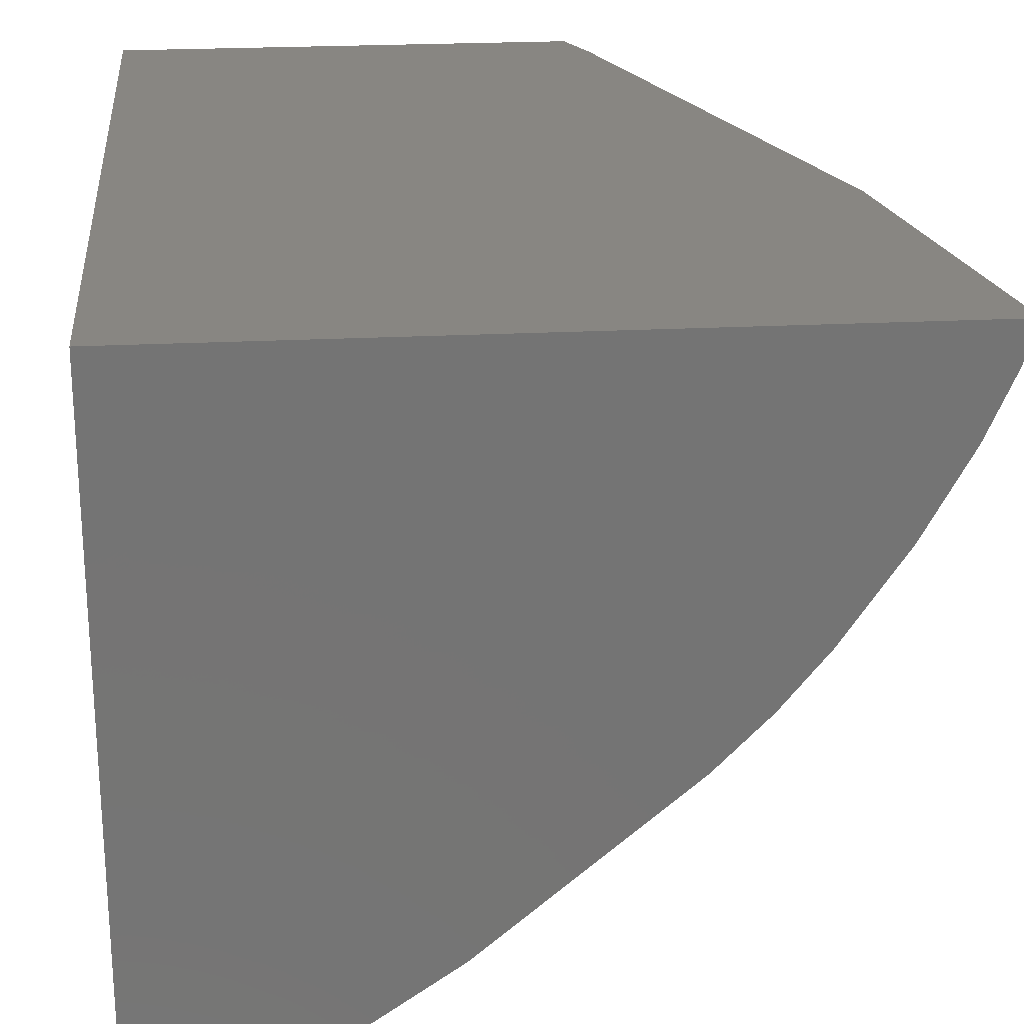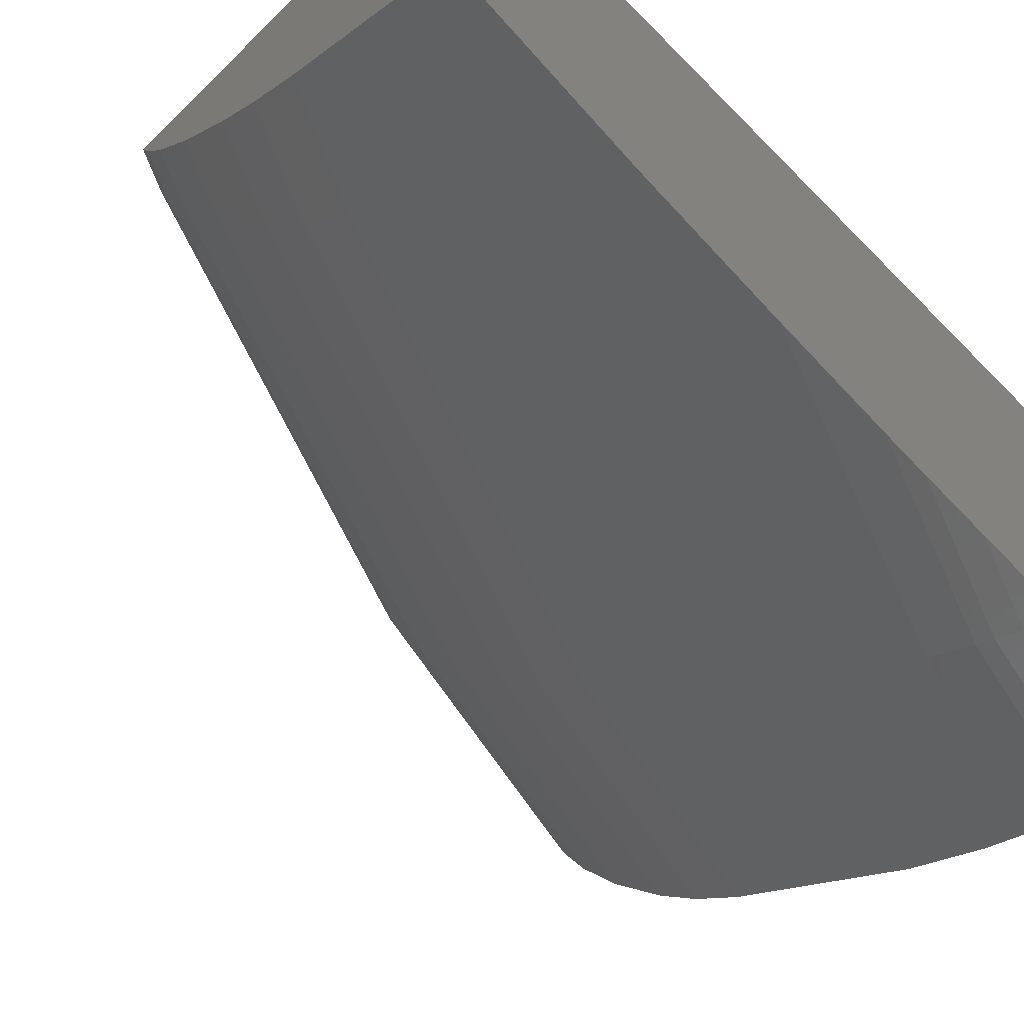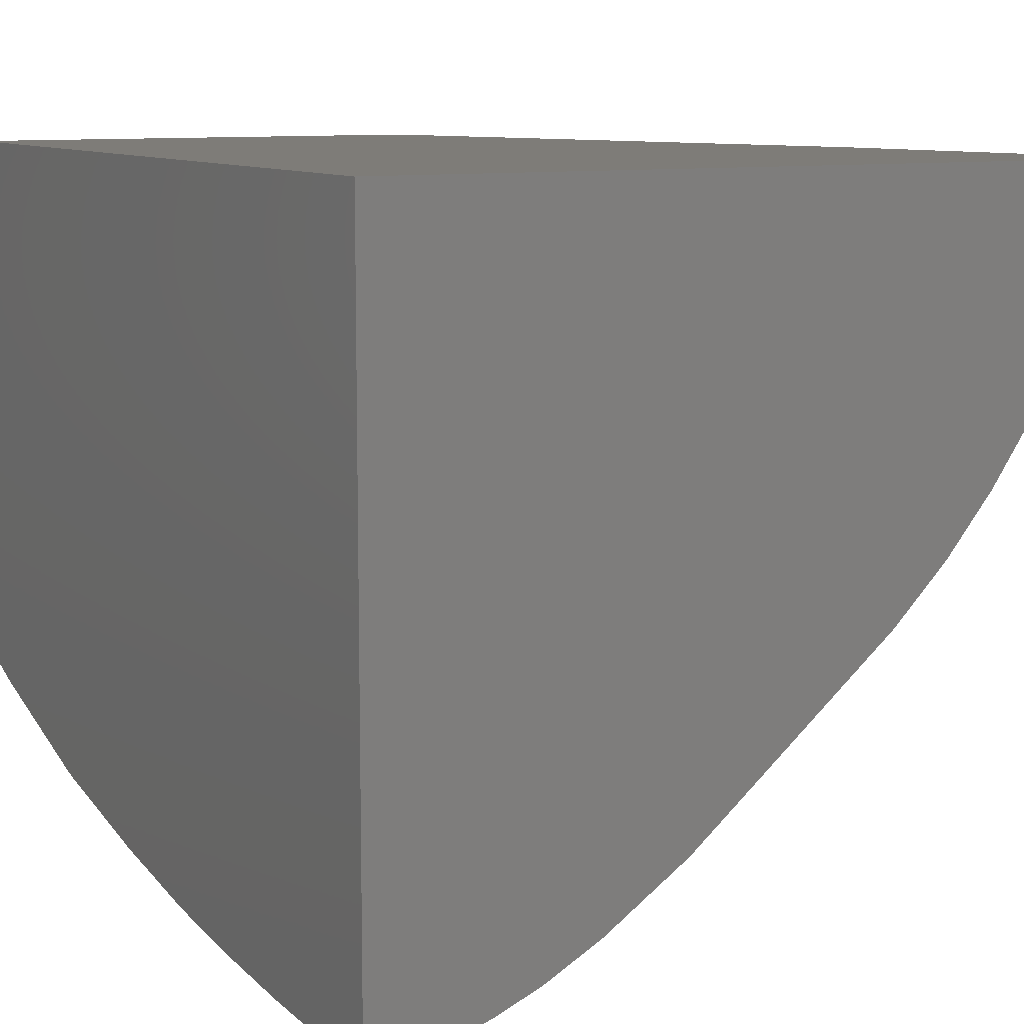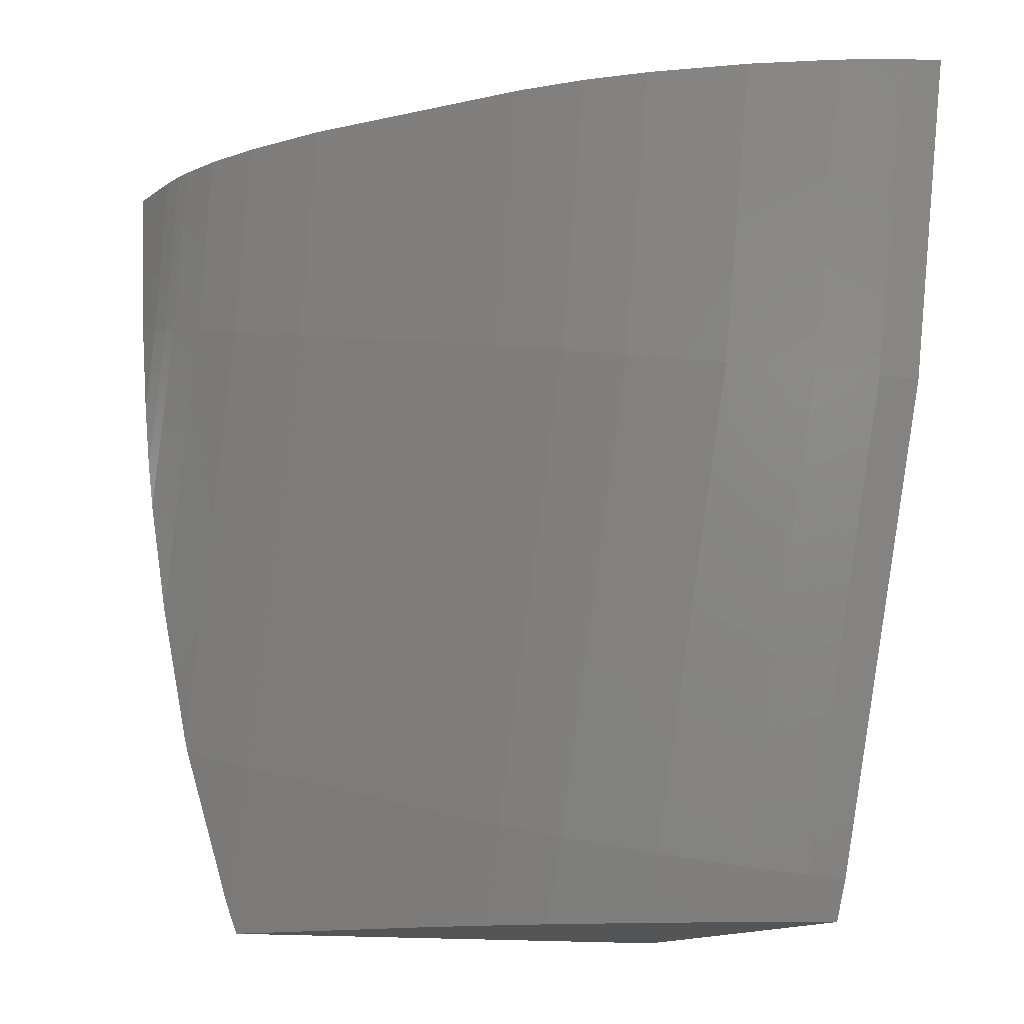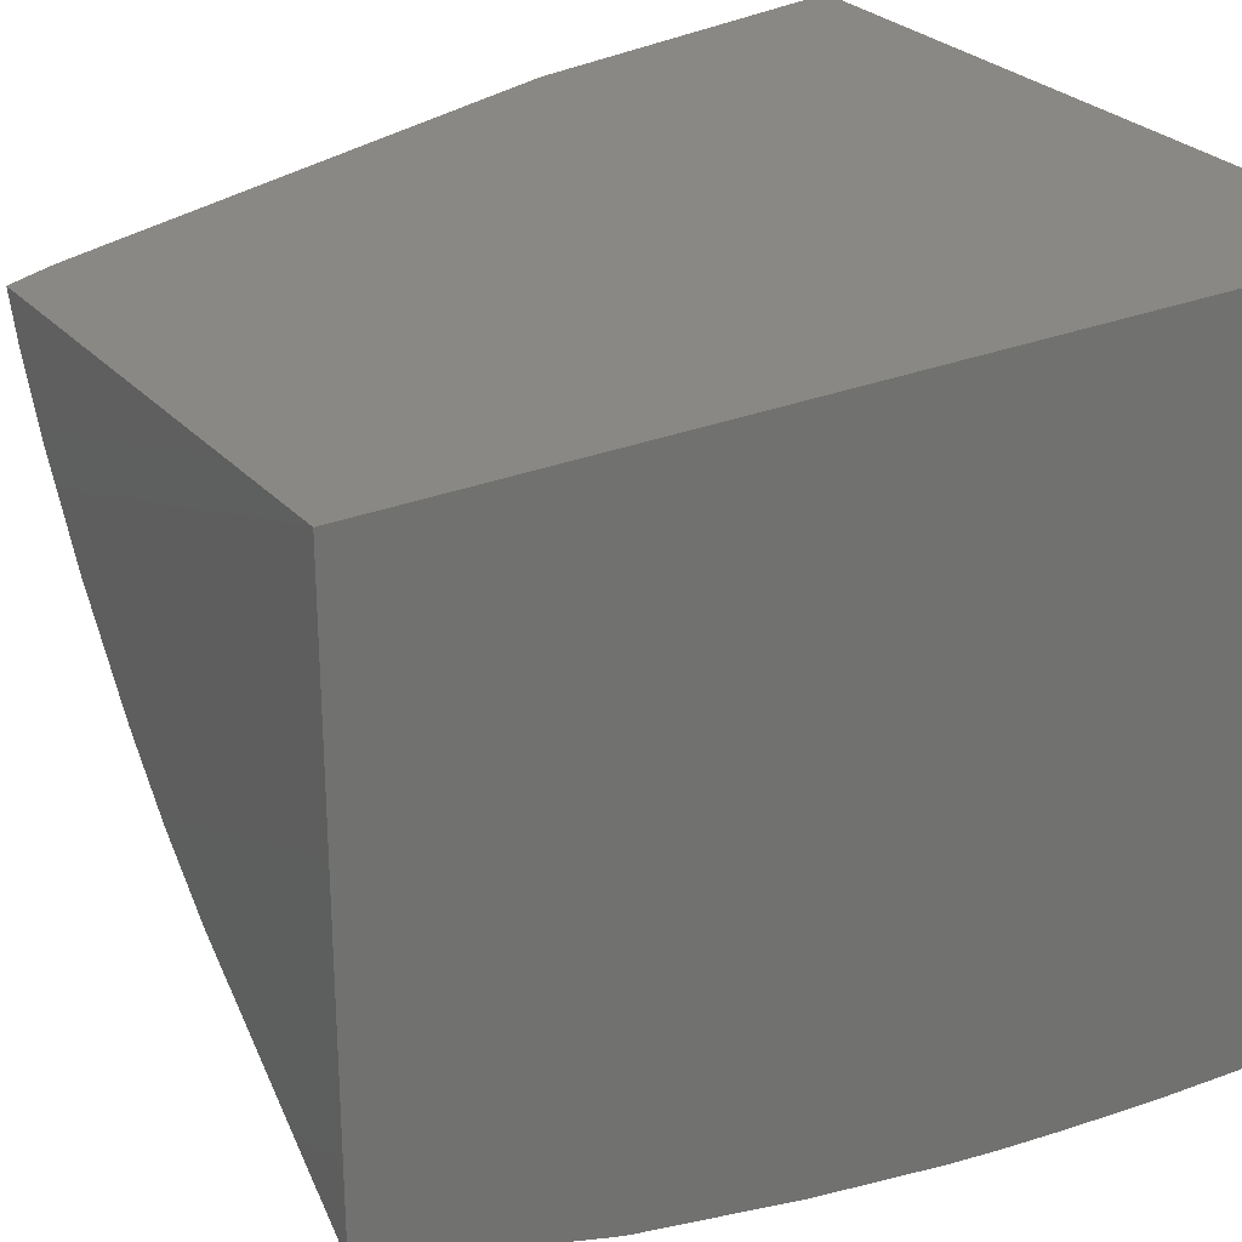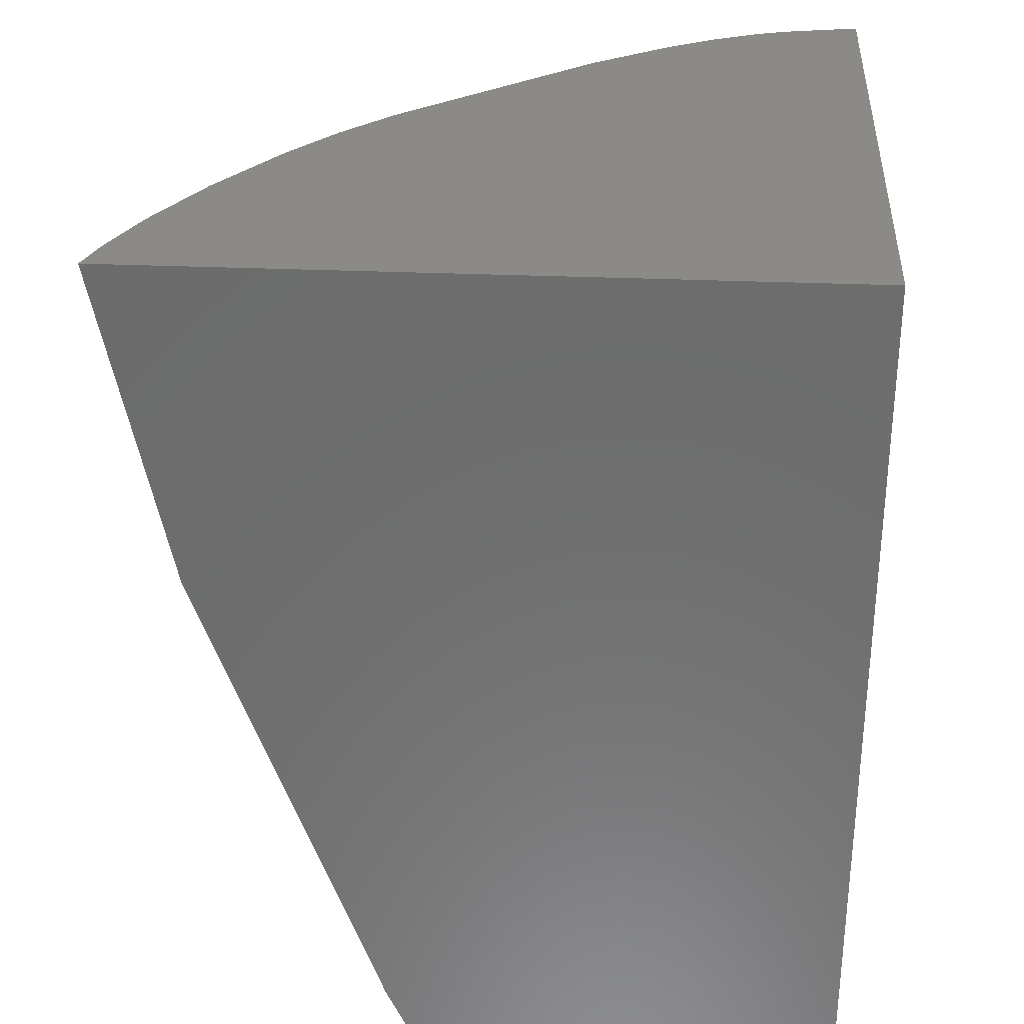
<metadata>
{"format":"stl","ext":"stl","renderer":"f3d","projection":"perspective","resolution":1024,"background":"white","views":[{"elev":23.7,"azim":175.1,"up":"+Z"},{"elev":-65.4,"azim":44.5,"up":"+Z"},{"elev":9.6,"azim":151.9,"up":"+Z"},{"elev":-13.5,"azim":-112.6,"up":"+Y"},{"elev":27.1,"azim":57.8,"up":"+Z"},{"elev":30.5,"azim":3.6,"up":"+Y"}]}
</metadata>
<code>
# stl→obj: 81 verts, 158 faces
v 18.67 -110.2 -7.667
v 18.67 -113.7 -21.65
v 18.67 -110.2 -21.79
v 18.67 -114.6 -21.59
v 18.67 -115.7 -21.51
v 18.67 -116.8 -21.41
v 18.67 -117.2 -21.37
v 18.67 -117.8 -21.3
v 18.67 -118.2 -21.25
v 18.67 -119.4 -21.07
v 18.67 -120.8 -20.85
v 18.67 -121.6 -20.7
v 18.67 -128.6 -7.667
v 18.67 -124 -20.22
v 18.67 -124.1 -20.2
v 18.67 -124.3 -20.15
v 18.67 -126.7 -19.41
v 18.67 -127.9 -19.07
v 18.67 -128.6 -18.8
v 5.115 -117.6 -7.667
v 8.91 -128 -7.667
v 9.176 -128.6 -7.667
v 8.75 -127.7 -7.667
v 4.951 -117.2 -7.667
v 3.521 -110.2 -7.667
v 3.644 -110.2 -8.038
v 4.066 -110.2 -9.109
v 3.794 -110.2 -8.488
v 4.358 -110.2 -9.776
v 4.827 -110.2 -10.62
v 5.306 -110.2 -11.49
v 5.946 -110.2 -12.43
v 6.555 -110.2 -13.33
v 7.051 -110.2 -13.94
v 7.492 -110.2 -14.49
v 8.077 -110.2 -15.09
v 8.566 -110.2 -15.59
v 10.99 -110.2 -17.66
v 12.64 -110.2 -19.07
v 13.71 -110.2 -19.8
v 14.31 -110.2 -20.22
v 15.05 -110.2 -20.64
v 16.05 -110.2 -21.12
v 15.43 -110.2 -20.85
v 17.07 -110.2 -21.47
v 16.59 -110.2 -21.33
v 16.35 -110.2 -21.25
v 16.7 -110.2 -21.37
v 17.23 -110.2 -21.51
v 9.198 -128.6 -7.729
v 9.469 -128.6 -8.488
v 9.549 -128.6 -8.655
v 10.08 -128.6 -9.776
v 10.24 -128.6 -10.05
v 11.1 -128.6 -11.49
v 11.37 -128.6 -11.87
v 12.44 -128.6 -13.33
v 12.7 -128.6 -13.63
v 13.45 -128.6 -14.49
v 13.81 -128.6 -14.82
v 14.61 -128.6 -15.59
v 16.51 -128.6 -17.09
v 5.211 -117.1 -8.488
v 5.747 -117 -9.776
v 6.648 -116.7 -11.49
v 7.836 -116.4 -13.33
v 8.727 -116.2 -14.49
v 9.748 -116 -15.59
v 13.62 -115 -19.07
v 15.21 -114.6 -20.22
v 16.27 -114.3 -20.85
v 17.14 -114.1 -21.25
v 17.49 -114 -21.37
v 17.99 -113.9 -21.51
v 9.004 -127.6 -8.488
v 9.527 -127.4 -9.776
v 10.41 -127.1 -11.49
v 11.57 -126.7 -13.33
v 12.43 -126.4 -14.49
v 13.43 -126.1 -15.59
v 17.21 -124.8 -19.07
f 1 2 3
f 1 4 2
f 1 5 4
f 1 6 5
f 1 7 6
f 1 8 7
f 1 9 8
f 1 10 9
f 1 11 10
f 1 12 11
f 13 12 1
f 12 13 14
f 14 13 15
f 15 13 16
f 16 13 17
f 17 13 18
f 18 13 19
f 20 13 1
f 13 21 22
f 13 23 21
f 13 20 23
f 1 24 20
f 24 1 25
f 1 26 25
f 27 26 1
f 26 27 28
f 1 29 27
f 1 30 29
f 1 31 30
f 1 32 31
f 1 33 32
f 1 34 33
f 1 35 34
f 1 36 35
f 1 37 36
f 1 38 37
f 1 39 38
f 1 40 39
f 1 41 40
f 1 42 41
f 43 42 1
f 42 43 44
f 45 43 1
f 43 46 47
f 43 45 46
f 46 45 48
f 1 49 45
f 49 1 3
f 50 13 22
f 51 13 50
f 52 13 51
f 53 13 52
f 54 13 53
f 55 13 54
f 56 13 55
f 57 13 56
f 58 13 57
f 59 13 58
f 60 13 59
f 61 13 60
f 62 13 61
f 13 62 19
f 63 26 28
f 63 25 26
f 25 63 24
f 64 27 29
f 64 28 27
f 28 64 63
f 65 30 31
f 65 29 30
f 29 65 64
f 66 32 33
f 66 31 32
f 31 66 65
f 67 34 35
f 67 33 34
f 33 67 66
f 68 36 37
f 68 35 36
f 35 68 67
f 69 38 39
f 68 38 69
f 38 68 37
f 70 40 41
f 69 40 70
f 40 69 39
f 71 42 44
f 70 42 71
f 42 70 41
f 72 43 47
f 71 43 72
f 43 71 44
f 73 46 48
f 72 46 73
f 46 72 47
f 74 45 49
f 73 45 74
f 45 73 48
f 49 2 74
f 2 49 3
f 63 20 24
f 20 63 75
f 23 20 75
f 76 63 64
f 75 63 76
f 77 64 65
f 76 64 77
f 78 65 66
f 77 65 78
f 79 66 67
f 78 66 79
f 80 67 68
f 79 67 80
f 81 68 69
f 80 68 81
f 69 14 15
f 14 69 70
f 81 15 16
f 15 81 69
f 70 11 12
f 11 70 71
f 14 70 12
f 71 9 10
f 9 71 72
f 11 71 10
f 72 7 8
f 7 72 73
f 9 72 8
f 73 5 6
f 5 73 74
f 7 73 6
f 4 74 2
f 5 74 4
f 75 21 23
f 51 21 75
f 21 51 50
f 22 21 50
f 52 76 53
f 76 52 75
f 51 75 52
f 54 77 55
f 77 54 76
f 53 76 54
f 56 78 57
f 78 56 77
f 55 77 56
f 59 78 79
f 78 59 58
f 57 78 58
f 60 80 61
f 80 60 79
f 59 79 60
f 62 18 19
f 18 62 81
f 81 62 80
f 61 80 62
f 17 81 16
f 18 81 17

</code>
